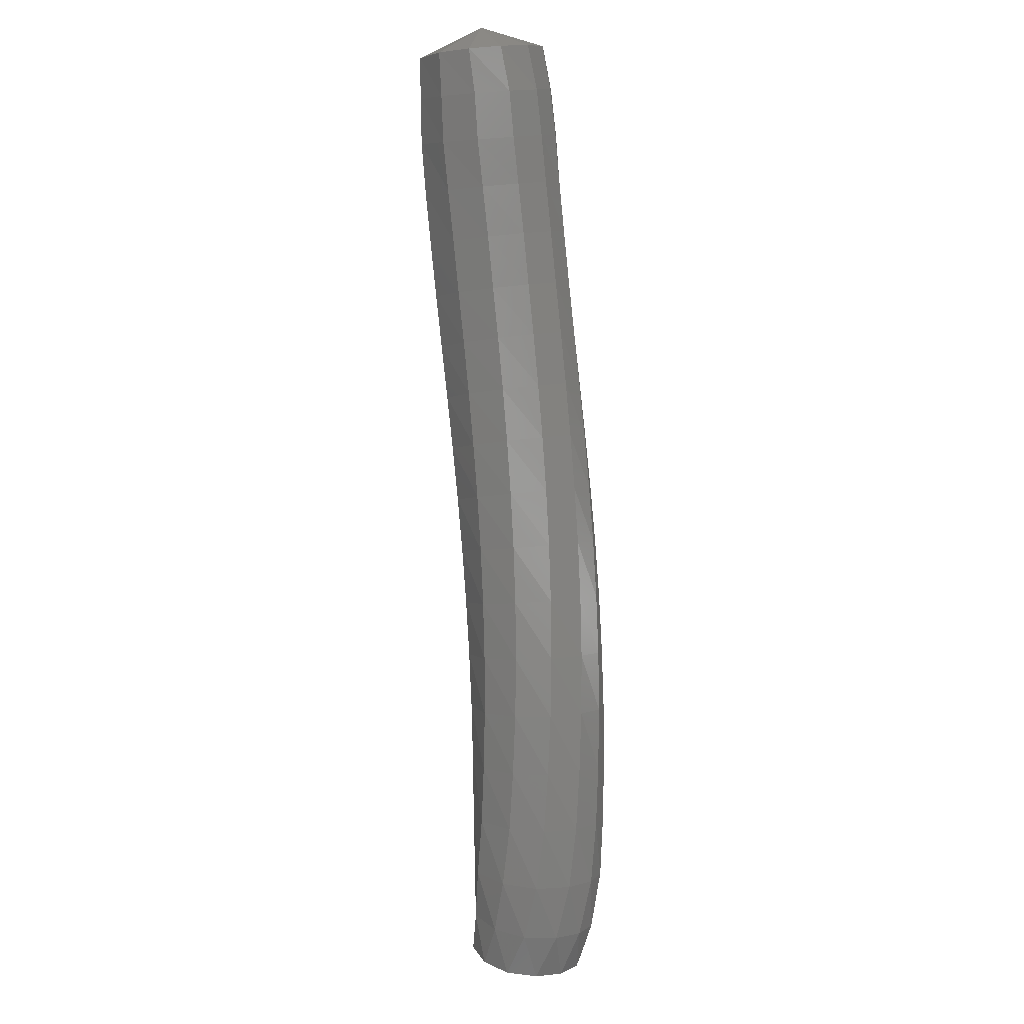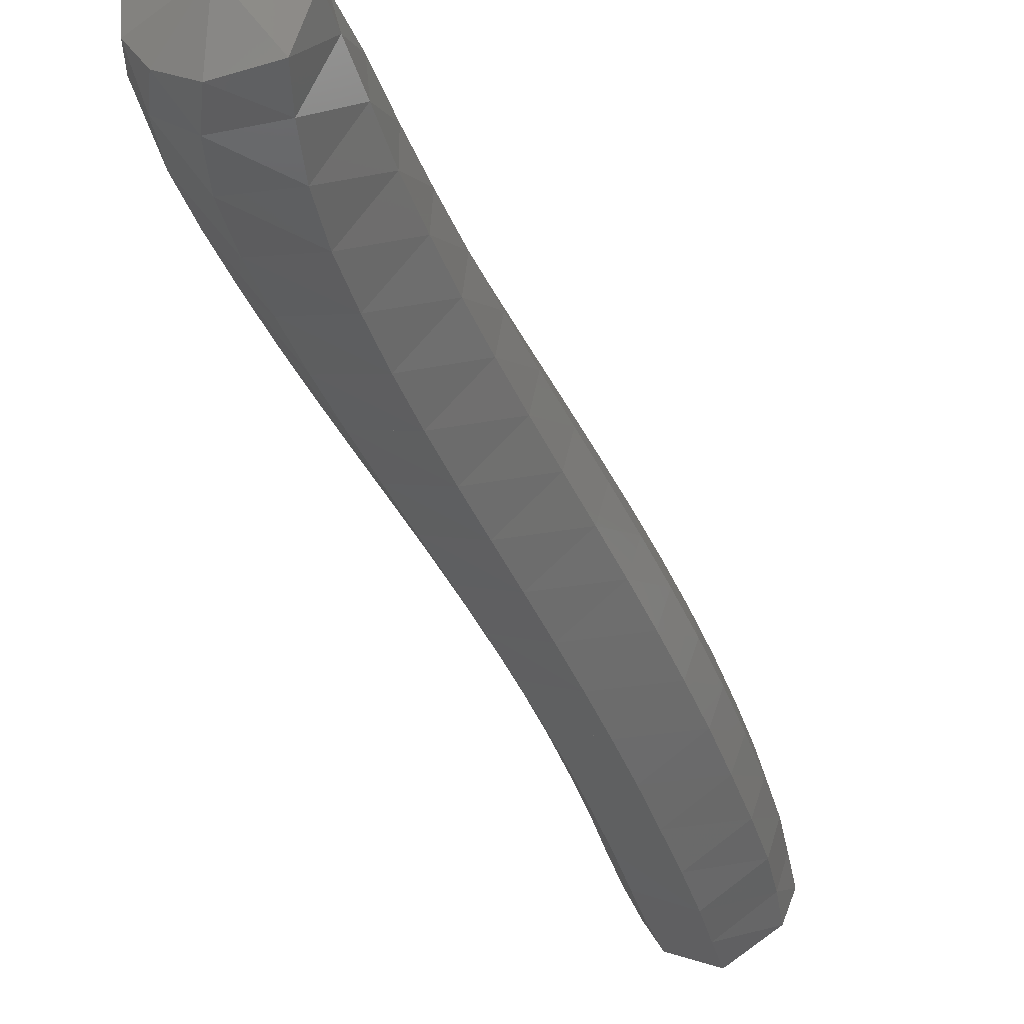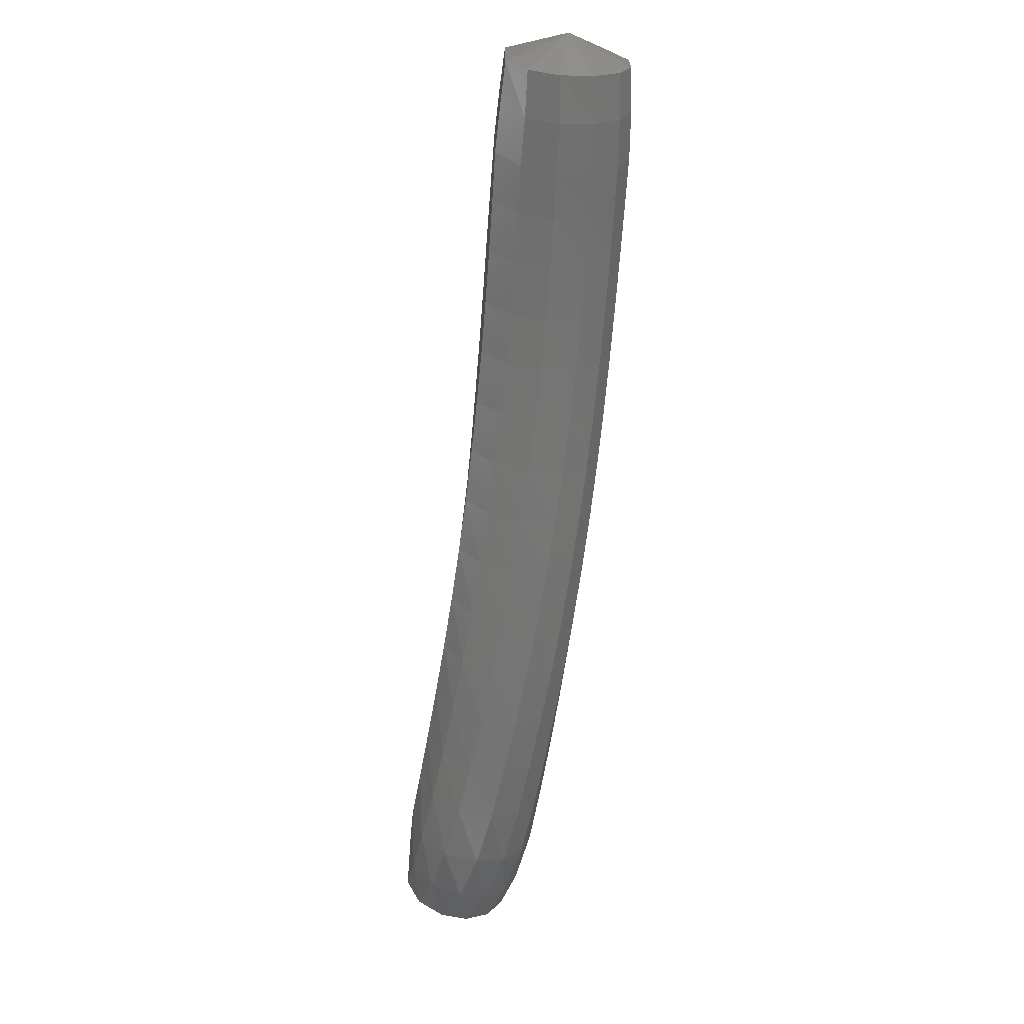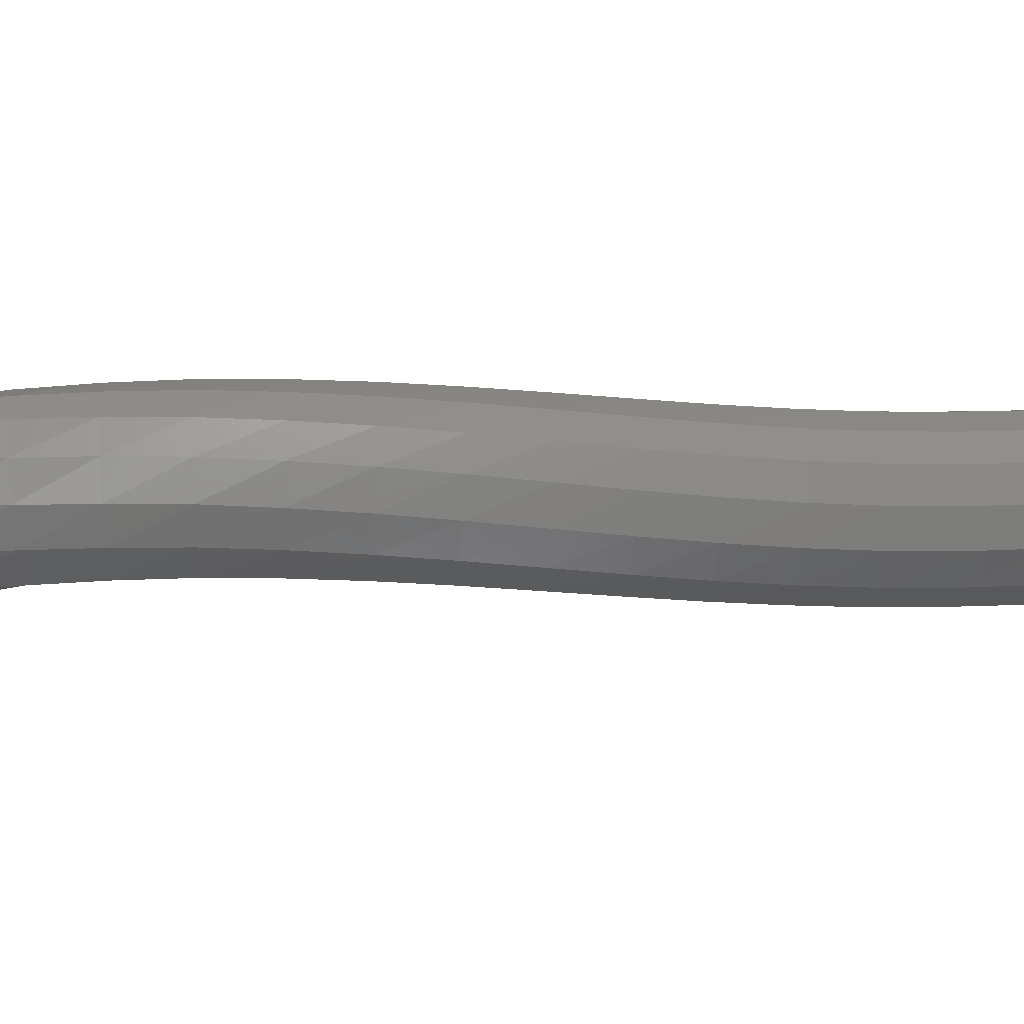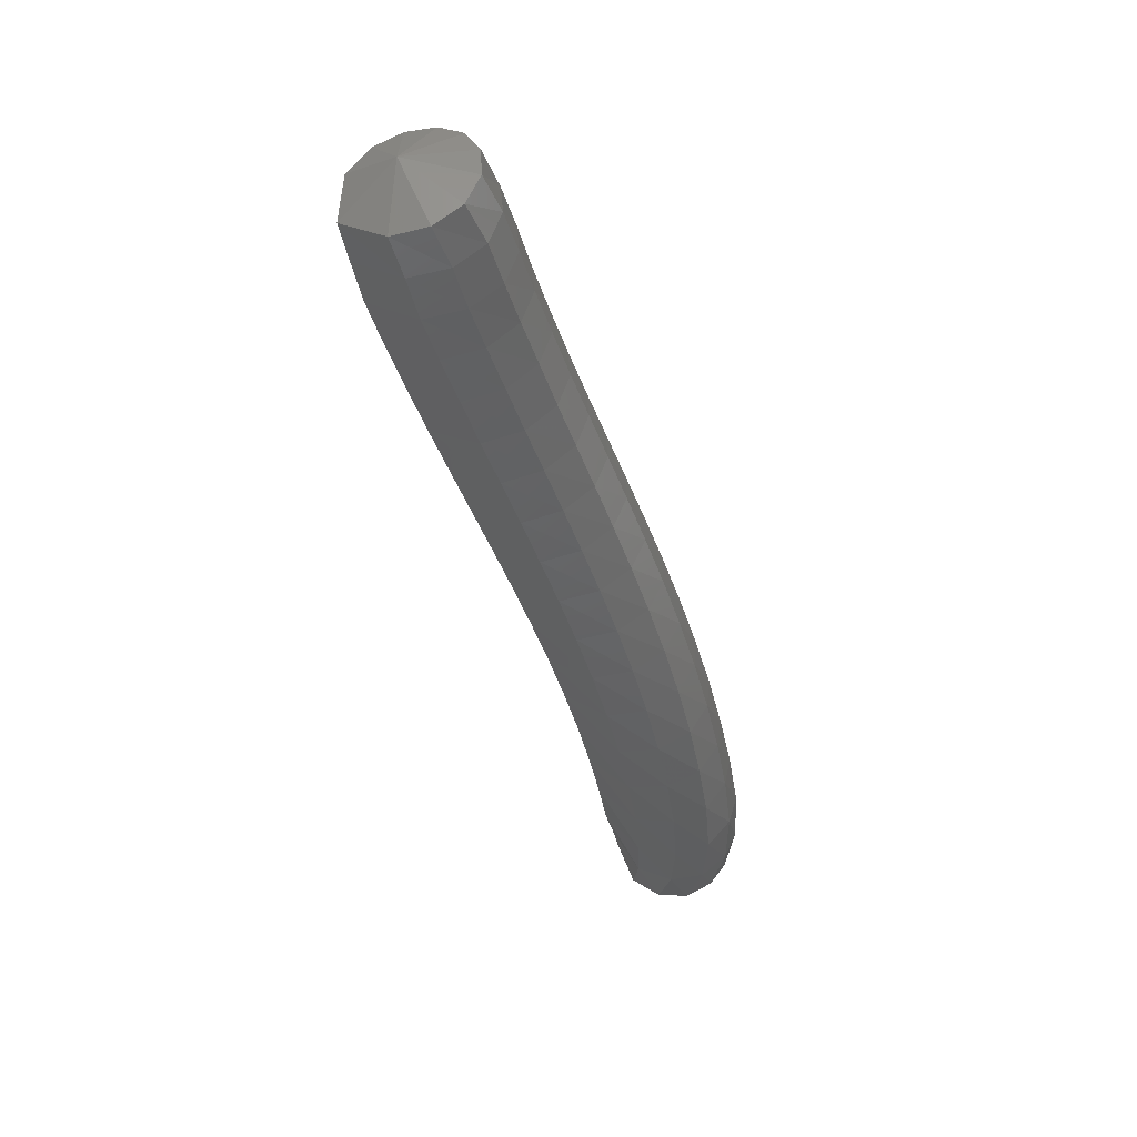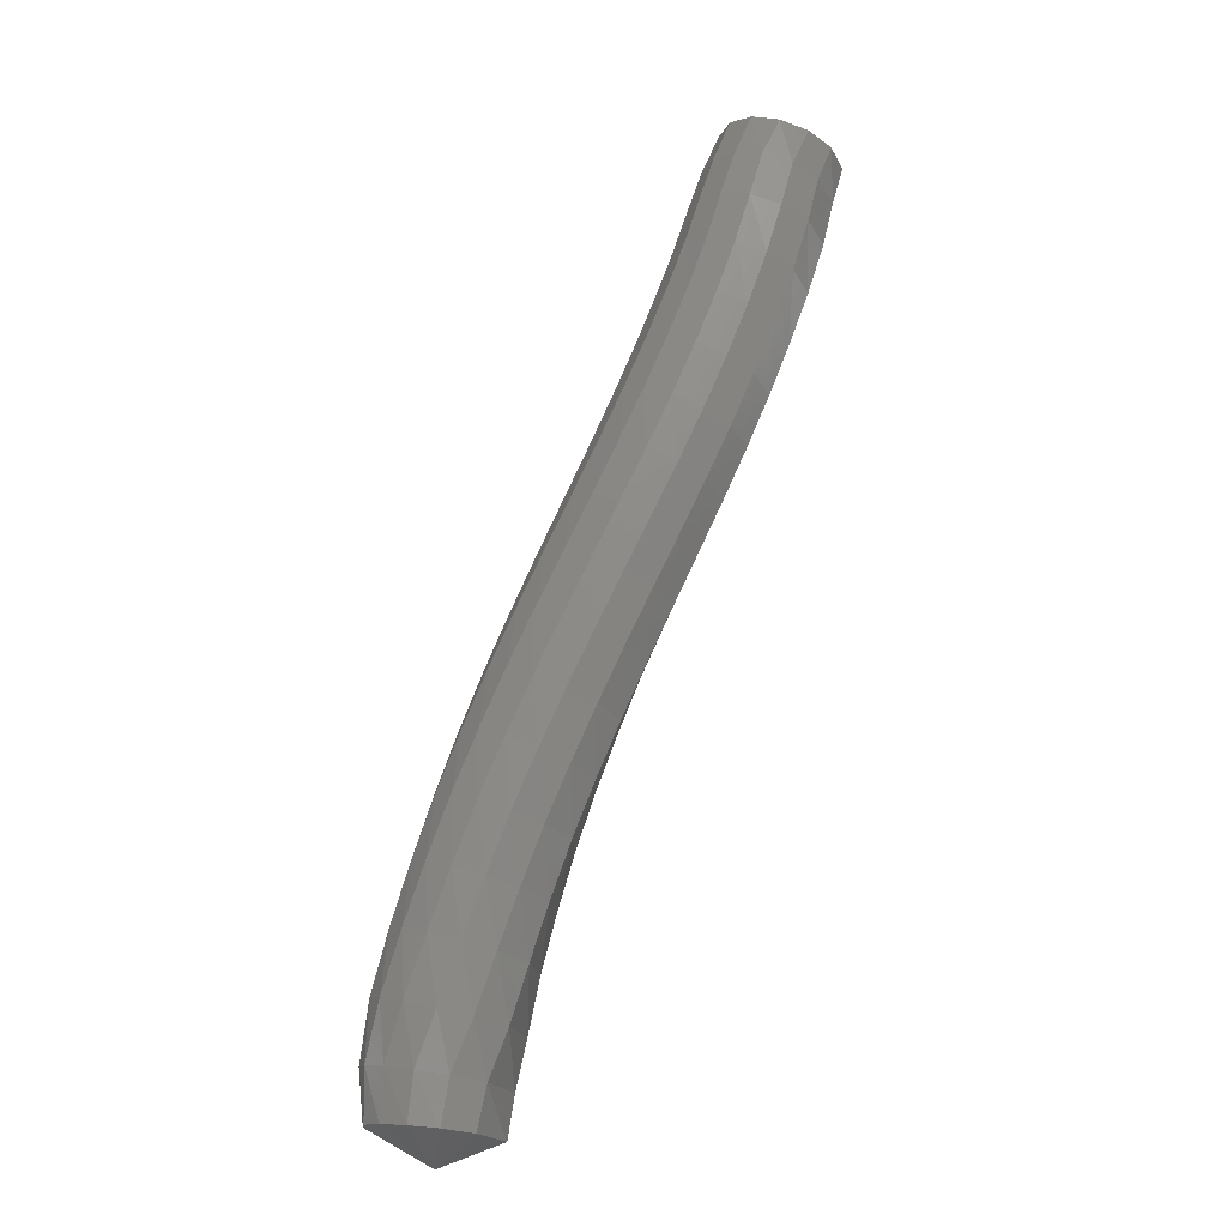
<metadata>
{"format":"stl","ext":"stl","renderer":"f3d","projection":"perspective","resolution":1024,"background":"white","views":[{"elev":27.8,"azim":-88.2,"up":"+Y"},{"elev":-36.7,"azim":-2.9,"up":"+Z"},{"elev":46.6,"azim":-62.9,"up":"+Y"},{"elev":52.3,"azim":62.5,"up":"+Z"},{"elev":65.3,"azim":-122.3,"up":"+Y"},{"elev":-30.5,"azim":42.6,"up":"+Y"}]}
</metadata>
<code>
# stl→obj: 213 verts, 440 faces
v 89.62 -6.919 310.9
v 89.54 -7.162 310.3
v 89.91 -7.266 310.6
v 89.43 -7.487 310.4
v 89.84 -7.587 310.7
v 89.32 -7.85 310.4
v 89.74 -7.954 310.7
v 89.18 -8.242 310.4
v 89.6 -8.36 310.7
v 89.01 -8.649 310.4
v 89.43 -8.779 310.8
v 88.85 -9.056 310.5
v 89.26 -9.193 310.8
v 88.67 -9.454 310.5
v 89.08 -9.601 310.9
v 88.49 -9.853 310.6
v 88.89 -10.01 310.9
v 88.3 -10.25 310.7
v 88.69 -10.41 311
v 88.11 -10.65 310.7
v 88.49 -10.81 311
v 87.91 -11.05 310.7
v 88.28 -11.21 311.1
v 87.72 -11.46 310.8
v 88.08 -11.62 311.2
v 87.54 -11.88 310.8
v 87.89 -12.03 311.2
v 87.36 -12.3 310.8
v 87.7 -12.44 311.2
v 87.2 -12.73 310.9
v 87.53 -12.86 311.3
v 87.06 -13.16 310.9
v 87.36 -13.29 311.3
v 86.95 -13.6 310.9
v 87.22 -13.71 311.3
v 86.89 -14 310.9
v 87.08 -14.09 311.4
v 86.86 -14.35 311
v 86.98 -14.42 311.4
v 86.51 -14.55 311.3
v 90 -7.274 310.9
v 89.92 -7.589 310.9
v 89.83 -7.956 311
v 89.69 -8.363 311
v 89.53 -8.782 311.1
v 89.35 -9.196 311.1
v 89.17 -9.604 311.2
v 88.98 -10.01 311.2
v 88.77 -10.41 311.3
v 88.56 -10.81 311.3
v 88.35 -11.22 311.4
v 88.14 -11.62 311.5
v 87.93 -12.03 311.5
v 87.73 -12.44 311.5
v 87.54 -12.87 311.6
v 87.36 -13.29 311.6
v 87.19 -13.72 311.6
v 87.01 -14.09 311.7
v 86.9 -14.42 311.6
v 89.97 -7.24 311.1
v 89.87 -7.553 311.2
v 89.77 -7.918 311.2
v 89.64 -8.32 311.3
v 89.48 -8.735 311.3
v 89.31 -9.147 311.4
v 89.13 -9.551 311.4
v 88.93 -9.955 311.5
v 88.72 -10.35 311.5
v 88.51 -10.76 311.6
v 88.29 -11.16 311.6
v 88.07 -11.56 311.7
v 87.85 -11.98 311.7
v 87.64 -12.39 311.8
v 87.44 -12.82 311.8
v 87.25 -13.25 311.8
v 87.05 -13.68 311.8
v 86.85 -14.06 311.8
v 86.73 -14.4 311.8
v 89.85 -7.178 311.3
v 89.73 -7.494 311.4
v 89.63 -7.857 311.4
v 89.5 -8.25 311.4
v 89.35 -8.658 311.5
v 89.18 -9.066 311.5
v 89 -9.465 311.6
v 88.8 -9.864 311.7
v 88.59 -10.26 311.7
v 88.37 -10.66 311.8
v 88.14 -11.06 311.8
v 87.92 -11.47 311.9
v 87.69 -11.89 311.9
v 87.47 -12.31 311.9
v 87.26 -12.74 312
v 87.06 -13.17 312
v 86.85 -13.61 312
v 86.64 -14.01 311.9
v 86.52 -14.36 311.8
v 89.66 -7.102 311.4
v 89.54 -7.429 311.5
v 89.44 -7.789 311.5
v 89.31 -8.172 311.5
v 89.16 -8.573 311.6
v 88.99 -8.976 311.6
v 88.82 -9.368 311.7
v 88.62 -9.764 311.8
v 88.41 -10.16 311.8
v 88.19 -10.56 311.9
v 87.96 -10.96 311.9
v 87.73 -11.37 311.9
v 87.5 -11.79 312
v 87.27 -12.21 312
v 87.06 -12.65 312
v 86.85 -13.09 312
v 86.64 -13.54 312
v 86.44 -13.95 311.9
v 86.32 -14.31 311.8
v 89.45 -7.027 311.4
v 89.33 -7.364 311.5
v 89.22 -7.722 311.5
v 89.1 -8.096 311.5
v 88.95 -8.489 311.6
v 88.79 -8.888 311.6
v 88.61 -9.274 311.7
v 88.42 -9.665 311.7
v 88.21 -10.06 311.8
v 87.99 -10.45 311.8
v 87.76 -10.86 311.9
v 87.53 -11.27 311.9
v 87.3 -11.69 311.9
v 87.07 -12.12 312
v 86.85 -12.57 312
v 86.65 -13.01 311.9
v 86.44 -13.47 311.9
v 86.26 -13.89 311.8
v 86.16 -14.26 311.7
v 89.23 -6.965 311.3
v 89.12 -7.307 311.4
v 89 -7.662 311.4
v 88.88 -8.028 311.4
v 88.74 -8.414 311.5
v 88.57 -8.809 311.5
v 88.4 -9.19 311.6
v 88.2 -9.578 311.6
v 88 -9.966 311.7
v 87.78 -10.36 311.7
v 87.56 -10.77 311.8
v 87.33 -11.18 311.8
v 87.11 -11.61 311.8
v 86.88 -12.04 311.8
v 86.67 -12.49 311.8
v 86.47 -12.94 311.8
v 86.28 -13.41 311.7
v 86.13 -13.84 311.6
v 86.07 -14.22 311.4
v 89.08 -6.934 311.1
v 88.94 -7.271 311.1
v 88.82 -7.624 311.2
v 88.7 -7.985 311.2
v 88.55 -8.366 311.3
v 88.39 -8.759 311.3
v 88.21 -9.136 311.4
v 88.03 -9.521 311.4
v 87.83 -9.908 311.4
v 87.62 -10.3 311.5
v 87.4 -10.71 311.5
v 87.18 -11.12 311.5
v 86.96 -11.55 311.5
v 86.75 -11.99 311.5
v 86.55 -12.45 311.5
v 86.36 -12.9 311.5
v 86.19 -13.37 311.4
v 86.09 -13.81 311.3
v 86.09 -14.2 311.2
v 89.06 -6.953 310.8
v 88.91 -7.286 310.8
v 88.79 -7.639 310.9
v 88.66 -8.003 310.9
v 88.51 -8.386 311
v 88.35 -8.779 311
v 88.18 -9.158 311.1
v 87.99 -9.544 311.1
v 87.8 -9.931 311.1
v 87.6 -10.33 311.2
v 87.39 -10.73 311.2
v 87.18 -11.14 311.2
v 86.97 -11.57 311.2
v 86.77 -12.01 311.2
v 86.59 -12.46 311.2
v 86.42 -12.92 311.2
v 86.27 -13.38 311.2
v 86.21 -13.82 311.1
v 86.24 -14.21 311
v 89.18 -7.02 310.5
v 89.05 -7.35 310.6
v 88.92 -7.706 310.6
v 88.79 -8.079 310.6
v 88.63 -8.47 310.7
v 88.47 -8.868 310.7
v 88.3 -9.253 310.8
v 88.11 -9.643 310.8
v 87.8 -9.932 311.1
v 87.92 -10.03 310.9
v 87.73 -10.43 310.9
v 87.53 -10.83 310.9
v 87.33 -11.25 311
v 87.13 -11.67 311
v 86.95 -12.1 311
v 86.78 -12.55 311
v 86.62 -13 311
v 86.5 -13.45 310.9
v 86.21 -13.83 311.1
v 86.46 -13.88 310.9
v 86.48 -14.26 310.9
f 1 1 2
f 2 1 3
f 2 3 4
f 4 3 5
f 4 5 6
f 6 5 7
f 6 7 8
f 8 7 9
f 8 9 10
f 10 9 11
f 10 11 12
f 12 11 13
f 12 13 14
f 14 13 15
f 14 15 16
f 16 15 17
f 16 17 18
f 18 17 19
f 18 19 20
f 20 19 21
f 20 21 22
f 22 21 23
f 22 23 24
f 24 23 25
f 24 25 26
f 26 25 27
f 26 27 28
f 28 27 29
f 28 29 30
f 30 29 31
f 30 31 32
f 32 31 33
f 32 33 34
f 34 33 35
f 34 35 36
f 36 35 37
f 36 37 38
f 38 37 39
f 38 39 40
f 40 39 40
f 1 1 3
f 3 1 41
f 3 41 5
f 5 41 42
f 5 42 7
f 7 42 43
f 7 43 9
f 9 43 44
f 9 44 11
f 11 44 45
f 11 45 13
f 13 45 46
f 13 46 15
f 15 46 47
f 15 47 17
f 17 47 48
f 17 48 19
f 19 48 49
f 19 49 21
f 21 49 50
f 21 50 23
f 23 50 51
f 23 51 25
f 25 51 52
f 25 52 27
f 27 52 53
f 27 53 29
f 29 53 54
f 29 54 31
f 31 54 55
f 31 55 33
f 33 55 56
f 33 56 35
f 35 56 57
f 35 57 37
f 37 57 58
f 37 58 39
f 39 58 59
f 39 59 40
f 40 59 40
f 1 1 41
f 41 1 60
f 41 60 42
f 42 60 61
f 42 61 43
f 43 61 62
f 43 62 44
f 44 62 63
f 44 63 45
f 45 63 64
f 45 64 46
f 46 64 65
f 46 65 47
f 47 65 66
f 47 66 48
f 48 66 67
f 48 67 49
f 49 67 68
f 49 68 50
f 50 68 69
f 50 69 51
f 51 69 70
f 51 70 52
f 52 70 71
f 52 71 53
f 53 71 72
f 53 72 54
f 54 72 73
f 54 73 55
f 55 73 74
f 55 74 56
f 56 74 75
f 56 75 57
f 57 75 76
f 57 76 58
f 58 76 77
f 58 77 59
f 59 77 78
f 59 78 40
f 40 78 40
f 1 1 60
f 60 1 79
f 60 79 61
f 61 79 80
f 61 80 62
f 62 80 81
f 62 81 63
f 63 81 82
f 63 82 64
f 64 82 83
f 64 83 65
f 65 83 84
f 65 84 66
f 66 84 85
f 66 85 67
f 67 85 86
f 67 86 68
f 68 86 87
f 68 87 69
f 69 87 88
f 69 88 70
f 70 88 89
f 70 89 71
f 71 89 90
f 71 90 72
f 72 90 91
f 72 91 73
f 73 91 92
f 73 92 74
f 74 92 93
f 74 93 75
f 75 93 94
f 75 94 76
f 76 94 95
f 76 95 77
f 77 95 96
f 77 96 78
f 78 96 97
f 78 97 40
f 40 97 40
f 1 1 79
f 79 1 98
f 79 98 80
f 80 98 99
f 80 99 81
f 81 99 100
f 81 100 82
f 82 100 101
f 82 101 83
f 83 101 102
f 83 102 84
f 84 102 103
f 84 103 85
f 85 103 104
f 85 104 86
f 86 104 105
f 86 105 87
f 87 105 106
f 87 106 88
f 88 106 107
f 88 107 89
f 89 107 108
f 89 108 90
f 90 108 109
f 90 109 91
f 91 109 110
f 91 110 92
f 92 110 111
f 92 111 93
f 93 111 112
f 93 112 94
f 94 112 113
f 94 113 95
f 95 113 114
f 95 114 96
f 96 114 115
f 96 115 97
f 97 115 116
f 97 116 40
f 40 116 40
f 1 1 98
f 98 1 117
f 98 117 99
f 99 117 118
f 99 118 100
f 100 118 119
f 100 119 101
f 101 119 120
f 101 120 102
f 102 120 121
f 102 121 103
f 103 121 122
f 103 122 104
f 104 122 123
f 104 123 105
f 105 123 124
f 105 124 106
f 106 124 125
f 106 125 107
f 107 125 126
f 107 126 108
f 108 126 127
f 108 127 109
f 109 127 128
f 109 128 110
f 110 128 129
f 110 129 111
f 111 129 130
f 111 130 112
f 112 130 131
f 112 131 113
f 113 131 132
f 113 132 114
f 114 132 133
f 114 133 115
f 115 133 134
f 115 134 116
f 116 134 135
f 116 135 40
f 40 135 40
f 1 1 117
f 117 1 136
f 117 136 118
f 118 136 137
f 118 137 119
f 119 137 138
f 119 138 120
f 120 138 139
f 120 139 121
f 121 139 140
f 121 140 122
f 122 140 141
f 122 141 123
f 123 141 142
f 123 142 124
f 124 142 143
f 124 143 125
f 125 143 144
f 125 144 126
f 126 144 145
f 126 145 127
f 127 145 146
f 127 146 128
f 128 146 147
f 128 147 129
f 129 147 148
f 129 148 130
f 130 148 149
f 130 149 131
f 131 149 150
f 131 150 132
f 132 150 151
f 132 151 133
f 133 151 152
f 133 152 134
f 134 152 153
f 134 153 135
f 135 153 154
f 135 154 40
f 40 154 40
f 1 1 136
f 136 1 155
f 136 155 137
f 137 155 156
f 137 156 138
f 138 156 157
f 138 157 139
f 139 157 158
f 139 158 140
f 140 158 159
f 140 159 141
f 141 159 160
f 141 160 142
f 142 160 161
f 142 161 143
f 143 161 162
f 143 162 144
f 144 162 163
f 144 163 145
f 145 163 164
f 145 164 146
f 146 164 165
f 146 165 147
f 147 165 166
f 147 166 148
f 148 166 167
f 148 167 149
f 149 167 168
f 149 168 150
f 150 168 169
f 150 169 151
f 151 169 170
f 151 170 152
f 152 170 171
f 152 171 153
f 153 171 172
f 153 172 154
f 154 172 173
f 154 173 40
f 40 173 40
f 1 1 155
f 155 1 174
f 155 174 156
f 156 174 175
f 156 175 157
f 157 175 176
f 157 176 158
f 158 176 177
f 158 177 159
f 159 177 178
f 159 178 160
f 160 178 179
f 160 179 161
f 161 179 180
f 161 180 162
f 162 180 181
f 162 181 163
f 163 181 182
f 163 182 164
f 164 182 183
f 164 183 165
f 165 183 184
f 165 184 166
f 166 184 185
f 166 185 167
f 167 185 186
f 167 186 168
f 168 186 187
f 168 187 169
f 169 187 188
f 169 188 170
f 170 188 189
f 170 189 171
f 171 189 190
f 171 190 172
f 172 190 191
f 172 191 173
f 173 191 192
f 173 192 40
f 40 192 40
f 1 1 174
f 174 1 193
f 174 193 175
f 175 193 194
f 175 194 176
f 176 194 195
f 176 195 177
f 177 195 196
f 177 196 178
f 178 196 197
f 178 197 179
f 179 197 198
f 179 198 180
f 180 198 199
f 180 199 181
f 181 199 200
f 181 200 201
f 201 200 202
f 201 202 183
f 183 202 203
f 183 203 184
f 184 203 204
f 184 204 185
f 185 204 205
f 185 205 186
f 186 205 206
f 186 206 187
f 187 206 207
f 187 207 188
f 188 207 208
f 188 208 189
f 189 208 209
f 189 209 190
f 190 209 210
f 190 210 211
f 211 210 212
f 191 212 192
f 192 212 213
f 192 213 40
f 40 213 40
f 1 1 193
f 193 1 2
f 193 2 194
f 194 2 4
f 194 4 195
f 195 4 6
f 195 6 196
f 196 6 8
f 196 8 197
f 197 8 10
f 197 10 198
f 198 10 12
f 198 12 199
f 199 12 14
f 199 14 200
f 200 14 16
f 200 16 202
f 202 16 18
f 202 18 203
f 203 18 20
f 203 20 204
f 204 20 22
f 204 22 205
f 205 22 24
f 205 24 206
f 206 24 26
f 206 26 207
f 207 26 28
f 207 28 208
f 208 28 30
f 208 30 209
f 209 30 32
f 209 32 210
f 210 32 34
f 210 34 212
f 212 34 36
f 212 36 213
f 213 36 38
f 213 38 40
f 40 38 40

</code>
